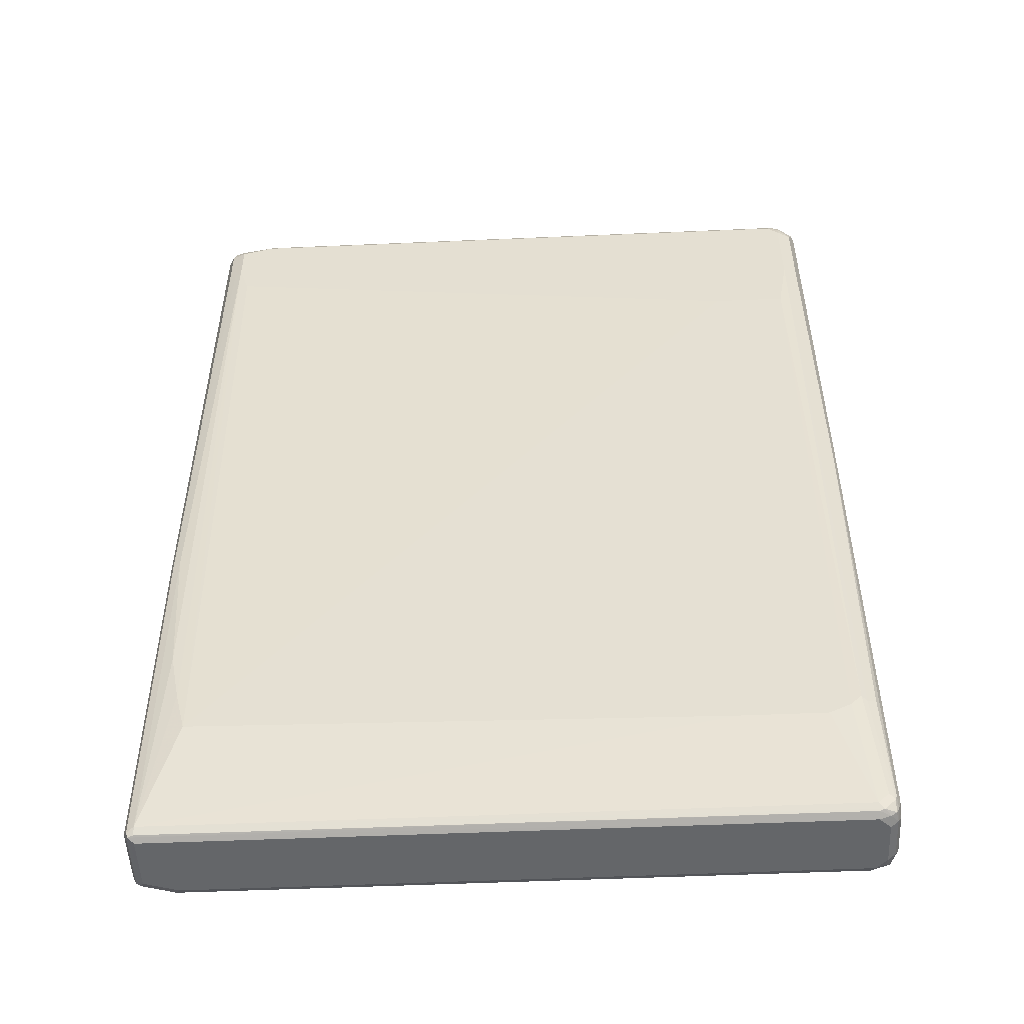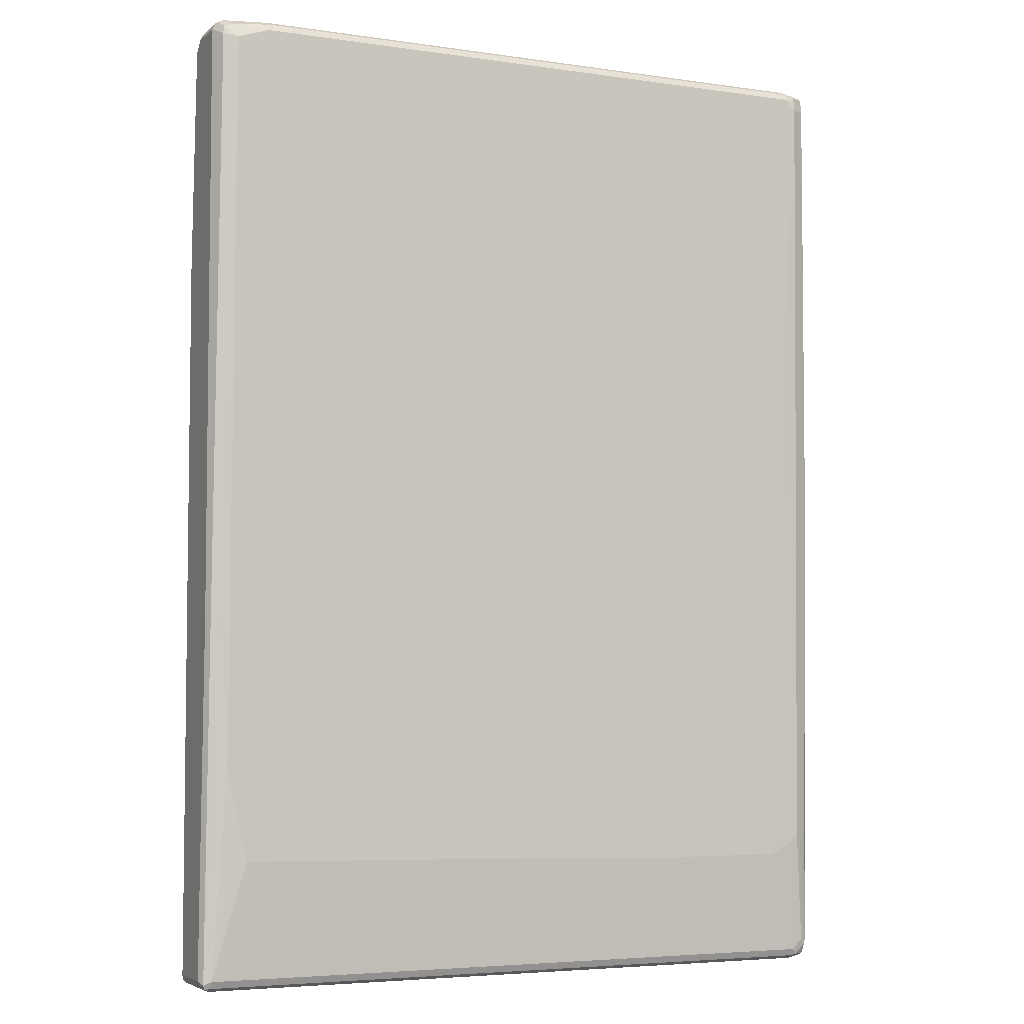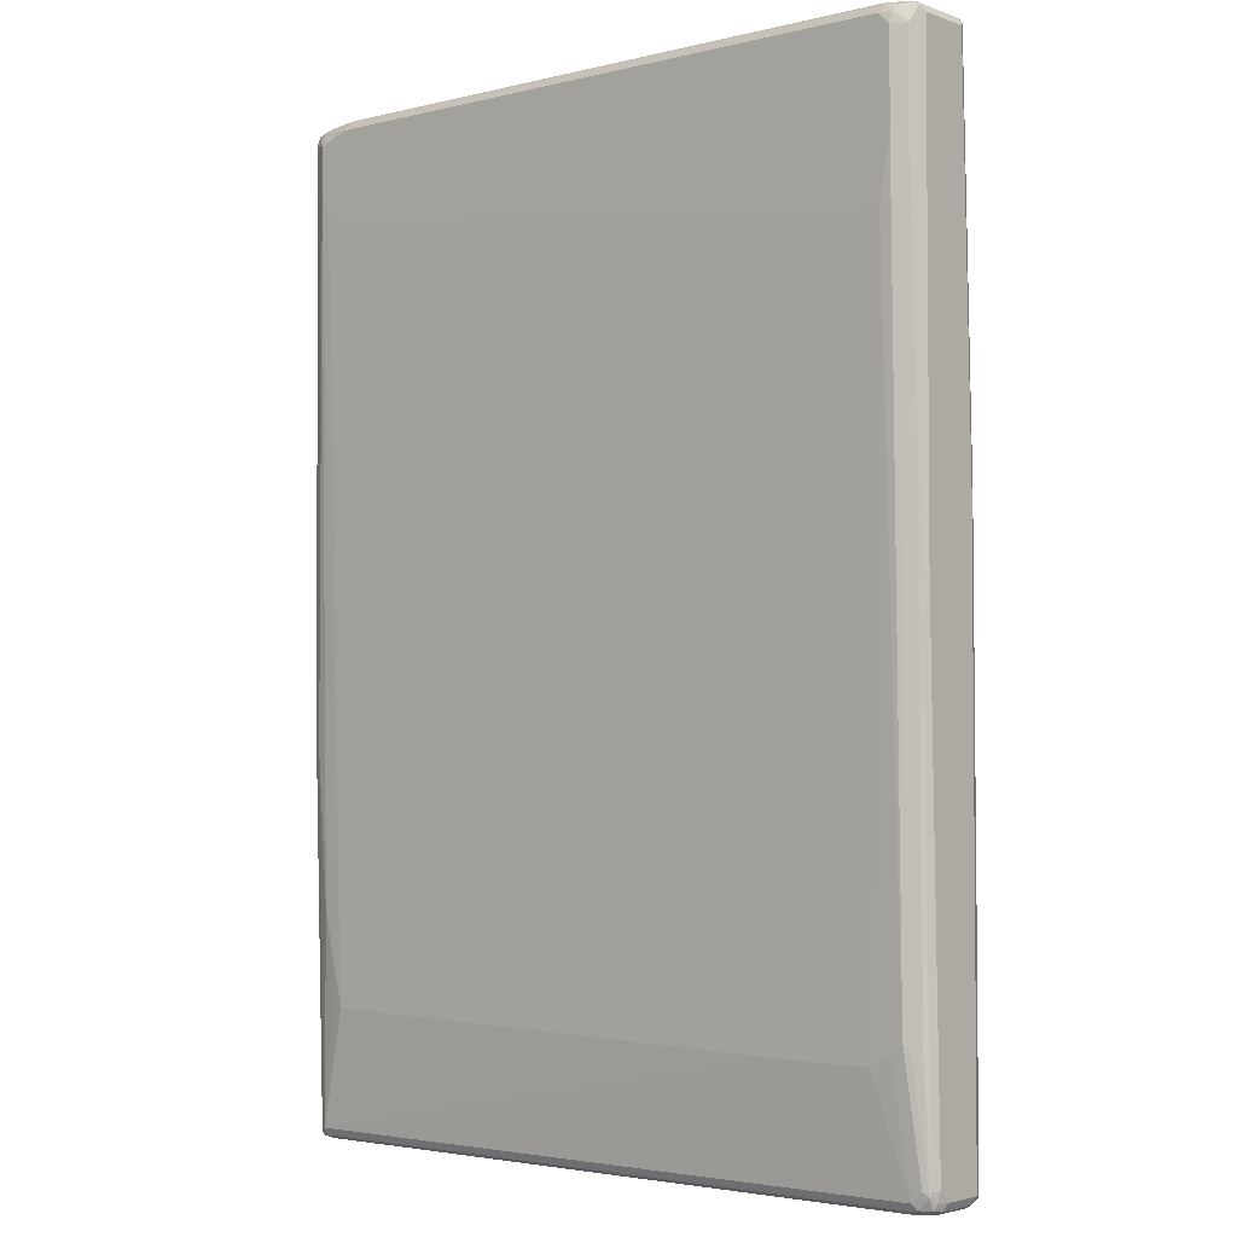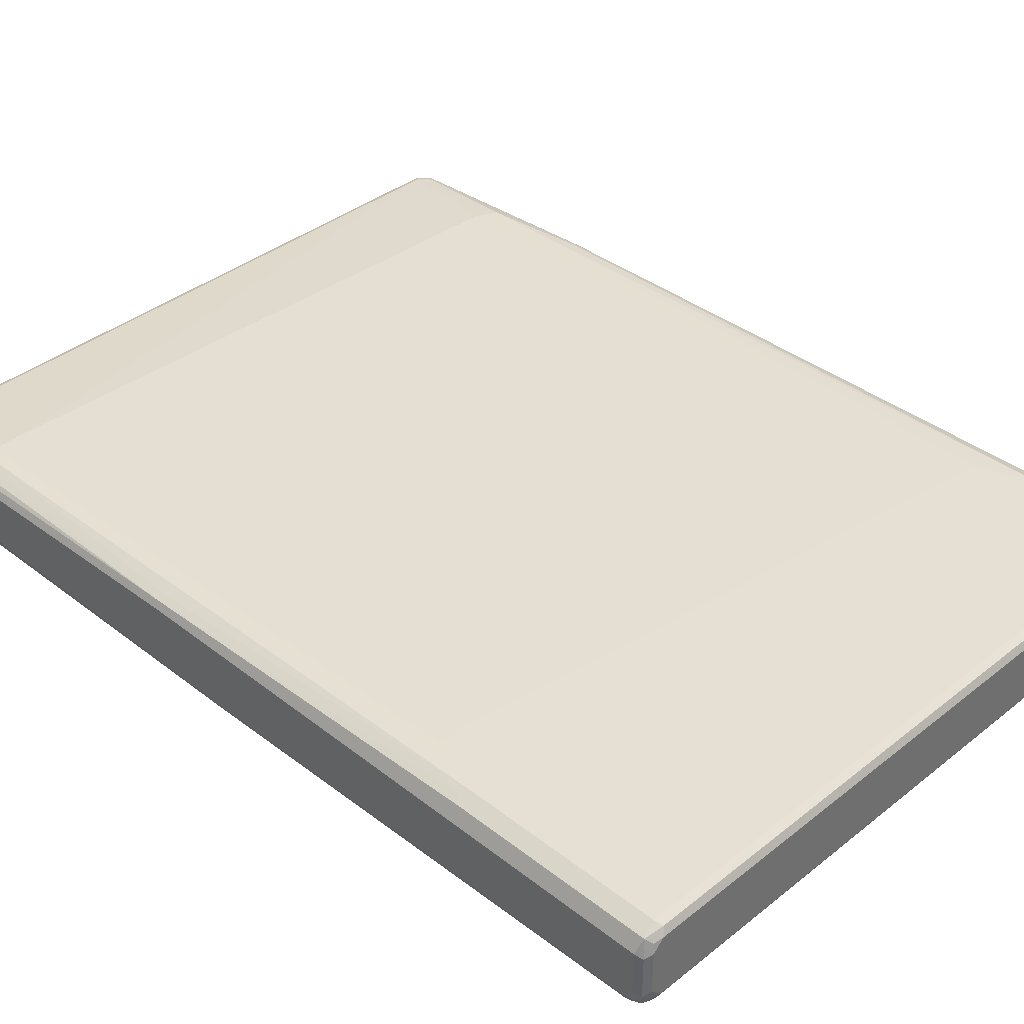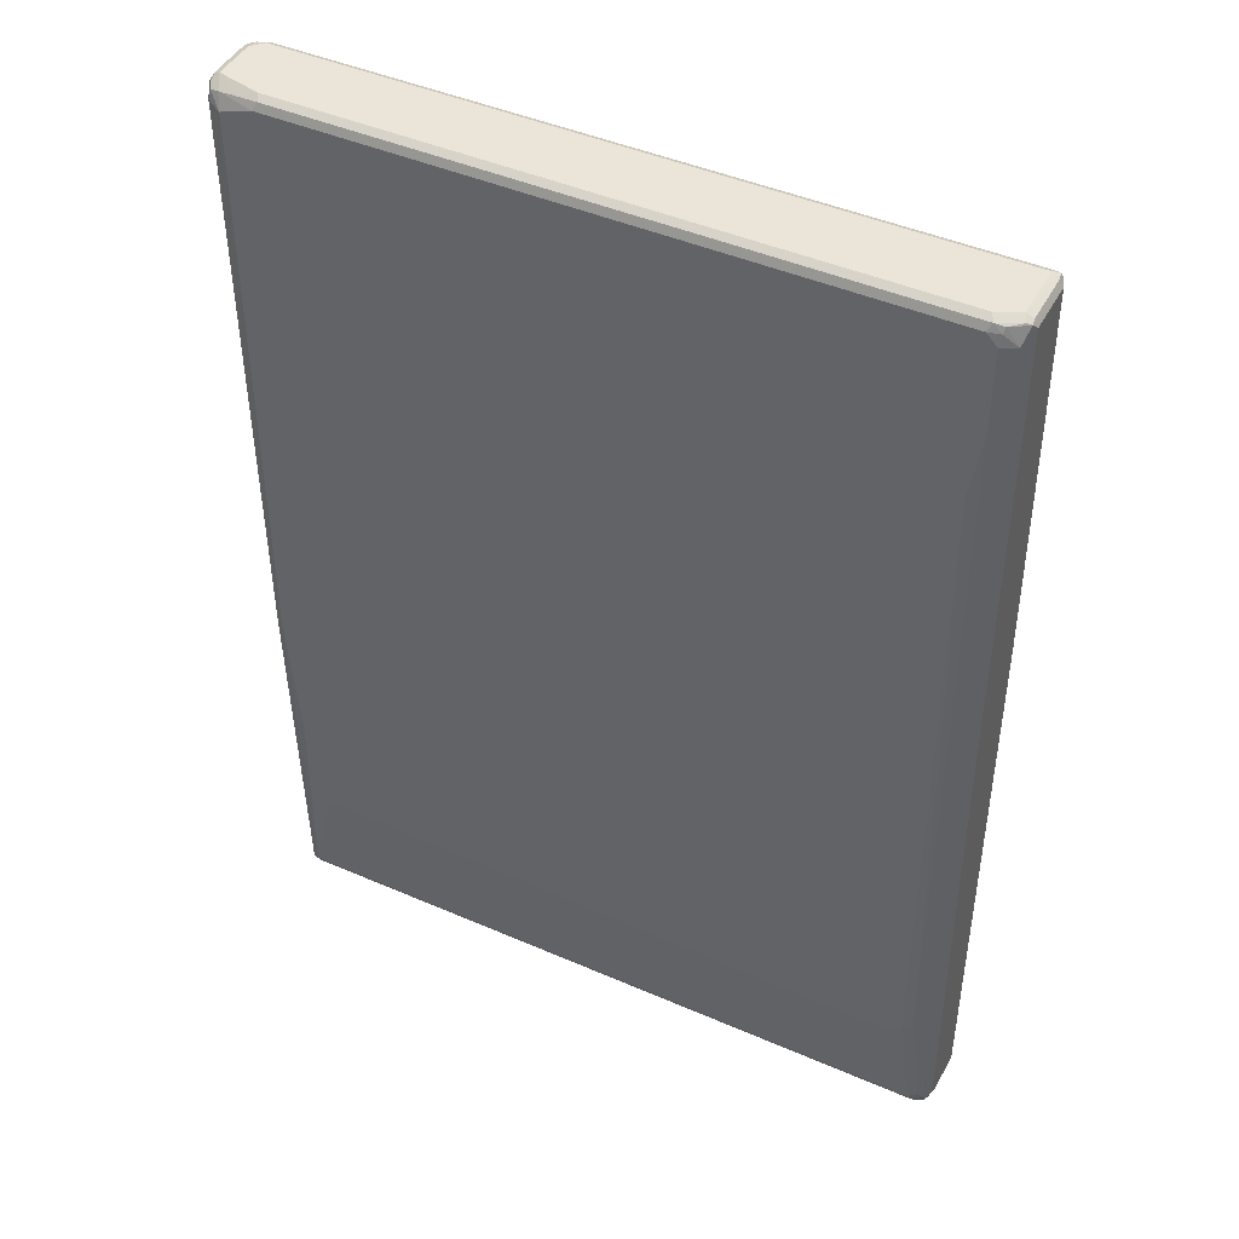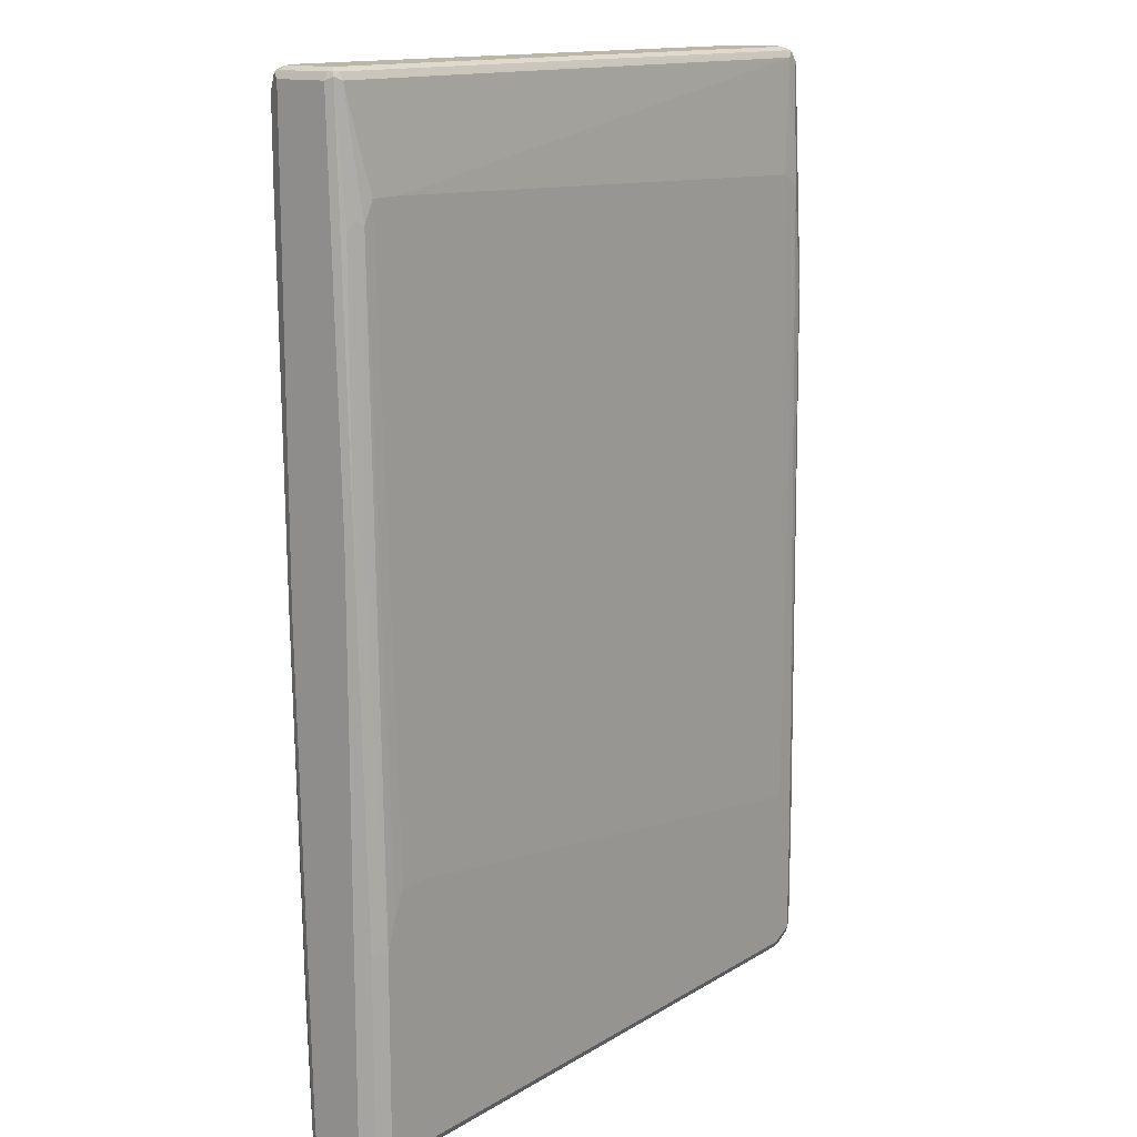
<metadata>
{"format":"obj","ext":"obj","renderer":"f3d","projection":"perspective","resolution":1024,"background":"white","views":[{"elev":-51.7,"azim":-177.3,"up":"+Y"},{"elev":-4.9,"azim":155.2,"up":"+Y"},{"elev":-3.1,"azim":-140.1,"up":"+Y"},{"elev":37.9,"azim":-45.2,"up":"+Z"},{"elev":44.8,"azim":-153.2,"up":"+Y"},{"elev":14.0,"azim":-52.4,"up":"+Y"}]}
</metadata>
<code>
v 0.5769 0.7865 -0.05243
v 0.5651 0.7749 -0.07574
v 0.5623 0.7895 -0.07283
v 0.5681 0.7953 -0.06117
v 0.571 0.7982 -0.04661
v 0.5769 0.7865 0.01747
v 0.5769 -0.1922 -0.05243
v 0.5419 0.769 -0.08741
v 0.5651 0.705 -0.07574
v 0.5477 0.7923 -0.07574
v 0.5594 0.8041 -0.05243
v 0.571 0.7982 0.02331
v 0.5725 0.7865 0.03713
v 0.5769 0.769 0.03496
v 0.5769 -0.7865 -0.03496
v 0.571 -0.198 -0.06408
v 0.4895 0.7865 -0.08741
v 0.5419 0.6991 -0.08741
v 0.5535 0.6933 -0.08157
v 0.5157 0.7953 -0.07866
v 0.4895 0.8041 -0.06992
v 0.5594 0.8041 0.01747
v 0.5594 0.7997 0.03713
v 0.5681 0.7953 0.03932
v 0.5681 0.7778 0.04807
v 0.571 0.769 0.04661
v 0.5769 0.4021 0.05243
v 0.5769 -0.7865 0.05243
v 0.5725 -0.7953 0.06117
v 0.571 -0.7982 -0.03496
v 0.5681 -0.7997 -0.0437
v 0.571 -0.7923 -0.04661
v 0.5594 -0.1922 -0.06992
v -0.5244 0.7865 -0.08741
v 0.4836 0.7982 -0.08157
v 0.5244 0.6467 -0.08741
v 0.5419 -0.437 -0.06992
v 0.5244 -0.5244 -0.06992
v 0.5069 -0.5943 -0.06992
v -0.5244 0.8041 -0.06992
v 0.5419 0.8041 0.03496
v 0.5419 0.7982 0.04661
v 0.5506 0.7953 0.04807
v 0.5594 0.769 0.05243
v 0.5419 0.5768 0.06992
v 0.5506 0.5855 0.06555
v 0.5681 0.4107 0.06555
v 0.571 0.4021 0.06408
v 0.5651 -0.5768 0.07574
v 0.5651 -0.769 0.07574
v 0.5571 -0.7865 0.07428
v 0.5651 -0.7982 0.06408
v 0.5594 -0.8041 0.05243
v 0.571 -0.7982 0.05243
v 0.5594 -0.8041 -0.03496
v -0.5419 -0.8041 -0.03496
v -0.5419 -0.7982 -0.04661
v 0.5594 -0.7982 -0.04661
v 0.5594 -0.7865 -0.05243
v -0.5419 0.769 -0.08741
v -0.544 0.7865 -0.08303
v -0.5302 0.7982 -0.08157
v -0.4021 0.5244 -0.08741
v -0.3495 -0.6118 -0.06992
v -0.5594 0.8041 -0.05243
v -0.5594 0.8041 0.03496
v -0.5681 0.7997 0.0437
v -0.5594 0.7982 0.04661
v -0.5594 0.7865 0.05243
v 0.5419 0.7865 0.05243
v 0.5069 0.5943 0.06992
v 0.5069 -0.5069 0.08741
v 0.5419 -0.5943 0.08741
v 0.5594 0.4021 0.06992
v 0.5506 -0.568 0.08303
v 0.5535 -0.5768 0.08157
v 0.5419 -0.769 0.08741
v 0.555 -0.7778 0.07866
v 0.5477 -0.7807 0.08157
v 0.5288 -0.7953 0.07866
v 0.5127 -0.7982 0.08157
v 0.5069 -0.8041 0.06992
v -0.5594 -0.8041 -0.01747
v -0.5594 -0.7997 -0.03713
v -0.5506 -0.7953 -0.04807
v -0.5419 -0.7865 -0.05243
v -0.5651 0.769 -0.07574
v -0.5419 0.6292 -0.08741
v -0.5463 0.7953 -0.07866
v -0.5651 0.7982 -0.06408
v -0.5244 0.5244 -0.08741
v -0.4895 -0.6118 -0.06992
v -0.5725 0.7953 -0.06117
v -0.571 0.7982 -0.05243
v -0.571 0.7982 0.03496
v -0.5769 0.7865 0.03496
v -0.571 0.7923 0.04661
v -0.5419 0.5943 0.06992
v -0.5244 0.6292 0.06992
v -0.472 0.6292 0.06992
v -0.4545 -0.367 0.08741
v 0.5069 -0.7865 0.08741
v -0.536 -0.7982 0.08157
v -0.5419 -0.8041 0.06992
v -0.5594 -0.8041 0.05243
v -0.571 -0.7982 -0.02331
v -0.5681 -0.7953 -0.03932
v -0.5681 -0.7778 -0.04807
v -0.5594 -0.769 -0.05243
v -0.5332 -0.6381 -0.06555
v -0.5244 -0.5943 -0.06992
v -0.5651 0.6292 -0.07574
v -0.5506 0.6206 -0.08303
v -0.5419 -0.5768 -0.06992
v -0.5506 -0.5855 -0.06555
v -0.5769 0.7865 -0.05243
v -0.5725 0.04361 -0.06117
v -0.5769 0.1573 0.05243
v -0.571 0.1631 0.06408
v -0.5651 0.5885 0.05827
v -0.5535 0.6001 0.06408
v -0.5594 0.1573 0.06992
v -0.5419 -0.4545 0.08741
v -0.5244 -0.4021 0.08741
v -0.5069 -0.367 0.08741
v -0.5419 -0.7865 0.08741
v -0.5506 -0.7953 0.07866
v -0.5564 -0.8011 0.06701
v -0.5681 -0.7953 0.06117
v -0.571 -0.7982 0.04661
v -0.5769 -0.7865 -0.01747
v -0.5725 -0.7865 -0.03713
v -0.571 -0.769 -0.04661
v -0.5651 -0.5768 -0.05827
v -0.5681 0.02613 -0.06555
v -0.571 0.03495 -0.06408
v -0.5769 0.03495 -0.05243
v -0.5769 -0.7865 0.05243
v -0.5651 -0.4603 0.07574
v -0.5535 -0.4487 0.08157
v -0.5651 -0.7923 0.07574
v -0.5769 -0.769 -0.03496
f 1 2 3
f 72 123 126
f 72 126 102
f 72 102 77
f 72 77 73
f 73 76 75
f 73 75 74
f 77 102 81
f 77 81 79
f 77 79 78
f 79 81 80
f 81 102 126
f 81 126 103
f 81 103 104
f 81 104 82
f 83 105 130
f 83 130 106
f 83 106 84
f 88 114 115
f 88 91 114
f 88 113 112
f 87 117 93
f 87 112 117
f 87 93 89
f 72 124 123
f 86 111 92
f 86 109 110
f 85 109 86
f 85 108 109
f 85 107 108
f 84 107 85
f 84 106 107
f 86 110 111
f 88 115 113
f 72 125 124
f 71 101 72
f 56 84 57
f 57 84 85
f 57 85 58
f 58 85 59
f 59 85 86
f 59 86 92
f 59 92 64
f 60 87 61
f 60 88 112
f 60 112 87
f 61 87 89
f 61 89 62
f 62 89 90
f 62 90 65
f 63 64 92
f 63 92 91
f 65 67 66
f 71 100 101
f 70 100 71
f 69 100 70
f 69 99 100
f 69 98 99
f 69 97 98
f 72 101 125
f 67 69 68
f 67 96 97
f 67 95 96
f 67 94 95
f 65 94 67
f 65 93 94
f 65 90 93
f 67 97 69
f 56 83 84
f 89 93 90
f 91 111 114
f 108 134 115
f 108 115 114
f 108 114 109
f 108 132 133
f 109 114 110
f 110 114 111
f 112 113 135
f 112 135 136
f 112 136 117
f 113 115 135
f 115 134 135
f 117 136 137
f 118 138 141
f 118 141 139
f 118 139 119
f 119 121 120
f 119 139 140
f 133 137 136
f 133 142 137
f 132 142 133
f 131 142 132
f 129 138 130
f 129 141 138
f 108 133 134
f 128 141 129
f 126 141 127
f 123 141 126
f 123 139 141
f 123 140 139
f 119 123 122
f 119 140 123
f 127 141 128
f 91 92 111
f 107 132 108
f 106 130 138
f 93 116 96
f 93 96 95
f 93 95 94
f 93 117 137
f 93 137 116
f 96 116 137
f 96 137 142
f 96 142 131
f 96 131 138
f 96 138 118
f 96 118 119
f 96 119 97
f 97 119 120
f 97 120 121
f 97 121 98
f 98 121 119
f 98 119 122
f 106 132 107
f 106 131 132
f 105 129 130
f 105 128 129
f 104 128 105
f 104 127 128
f 106 138 131
f 103 127 104
f 99 101 100
f 99 125 101
f 98 125 99
f 98 124 125
f 98 123 124
f 98 122 123
f 103 126 127
f 53 81 82
f 53 56 55
f 53 83 56
f 10 17 20
f 10 20 11
f 11 21 40
f 11 40 65
f 11 65 66
f 11 66 41
f 11 41 22
f 11 20 21
f 12 22 23
f 12 23 24
f 12 24 13
f 13 24 25
f 13 25 26
f 13 26 14
f 14 26 48
f 14 48 27
f 15 28 29
f 20 35 21
f 18 39 36
f 18 38 39
f 18 37 38
f 18 33 37
f 17 35 20
f 9 16 19
f 17 62 35
f 16 18 19
f 16 33 18
f 16 32 33
f 15 31 32
f 15 30 31
f 15 29 30
f 17 34 62
f 21 35 62
f 8 34 17
f 8 88 60
f 1 3 4
f 1 4 5
f 1 5 12
f 1 12 6
f 1 6 14
f 1 14 27
f 1 27 28
f 1 28 15
f 1 15 7
f 1 7 16
f 1 16 9
f 1 9 2
f 2 8 3
f 2 9 19
f 2 19 18
f 2 18 8
f 3 10 11
f 8 91 88
f 8 63 91
f 8 36 63
f 8 18 36
f 8 17 10
f 7 32 16
f 8 60 34
f 7 15 32
f 6 13 14
f 5 22 12
f 5 11 22
f 4 11 5
f 3 8 10
f 3 11 4
f 6 12 13
f 21 62 40
f 22 41 23
f 23 42 43
f 40 62 65
f 41 66 67
f 41 67 42
f 42 67 68
f 42 68 43
f 43 68 69
f 43 69 70
f 44 70 45
f 45 70 71
f 45 71 72
f 45 72 73
f 45 73 74
f 45 74 47
f 45 47 46
f 47 74 75
f 47 75 49
f 47 49 48
f 53 105 83
f 53 104 105
f 53 82 104
f 52 81 53
f 52 80 81
f 52 79 80
f 39 59 64
f 51 79 52
f 50 78 51
f 50 77 78
f 49 77 50
f 49 73 77
f 49 76 73
f 49 75 76
f 51 78 79
f 39 64 63
f 38 59 39
f 37 59 38
f 29 50 51
f 29 49 50
f 27 29 28
f 27 48 29
f 26 47 48
f 25 47 26
f 29 51 52
f 25 46 47
f 25 44 45
f 25 70 44
f 25 43 70
f 24 43 25
f 23 41 42
f 23 43 24
f 25 45 46
f 133 136 134
f 29 52 53
f 29 54 30
f 36 39 63
f 34 61 62
f 34 60 61
f 33 59 37
f 32 59 33
f 31 54 53
f 29 53 54
f 31 59 32
f 31 57 58
f 31 56 57
f 31 55 56
f 31 53 55
f 30 54 31
f 29 48 49
f 31 58 59
f 134 136 135

</code>
